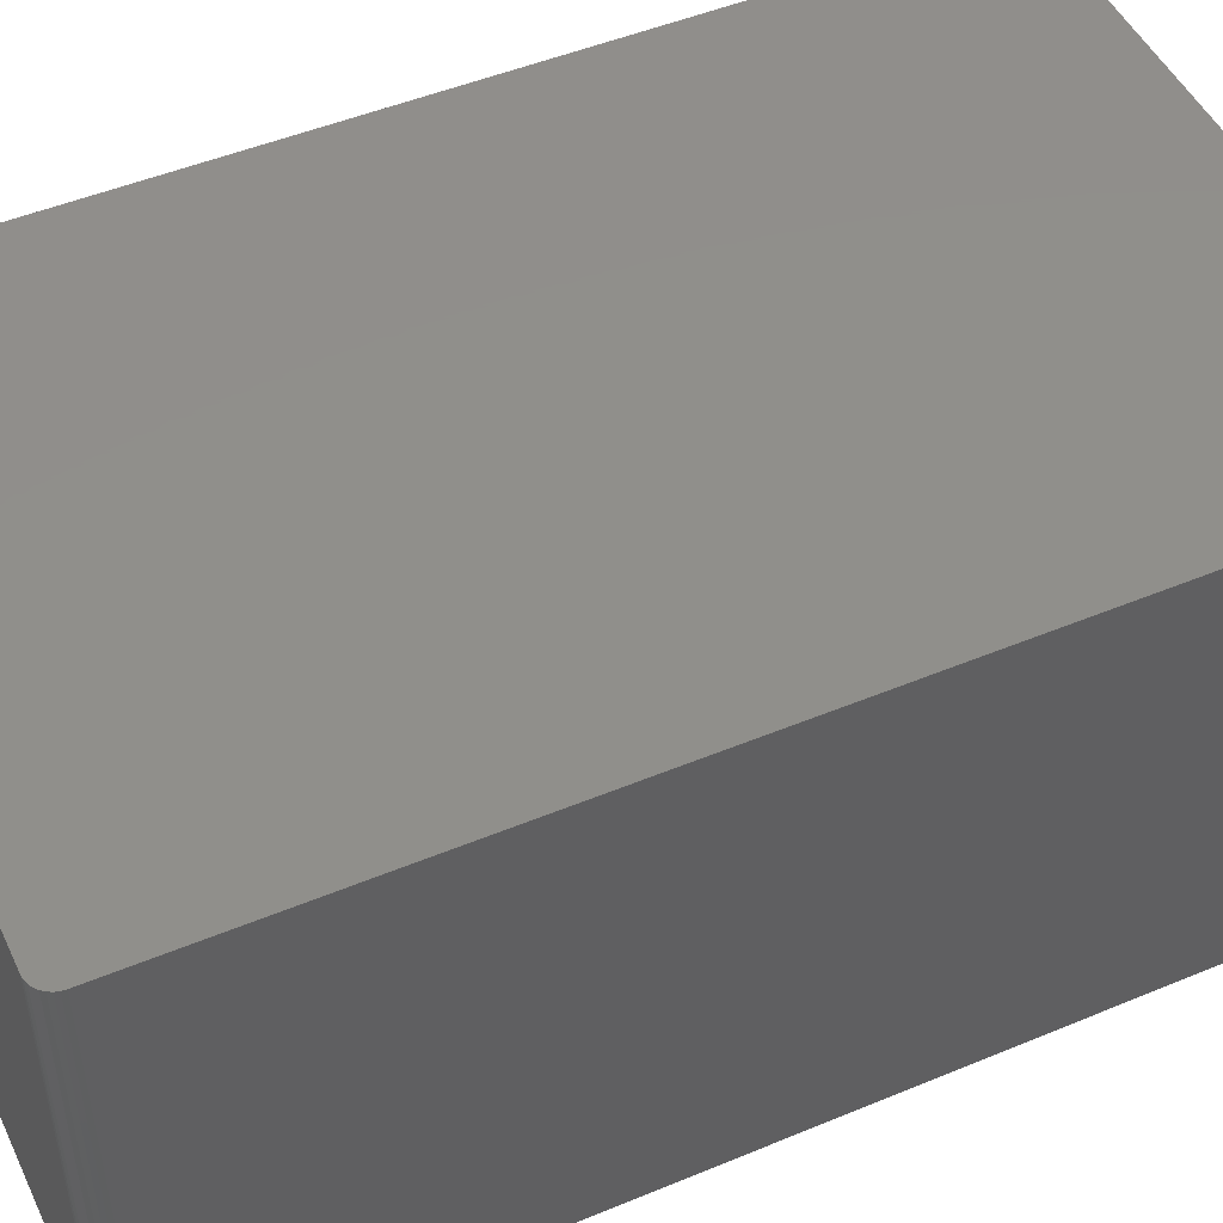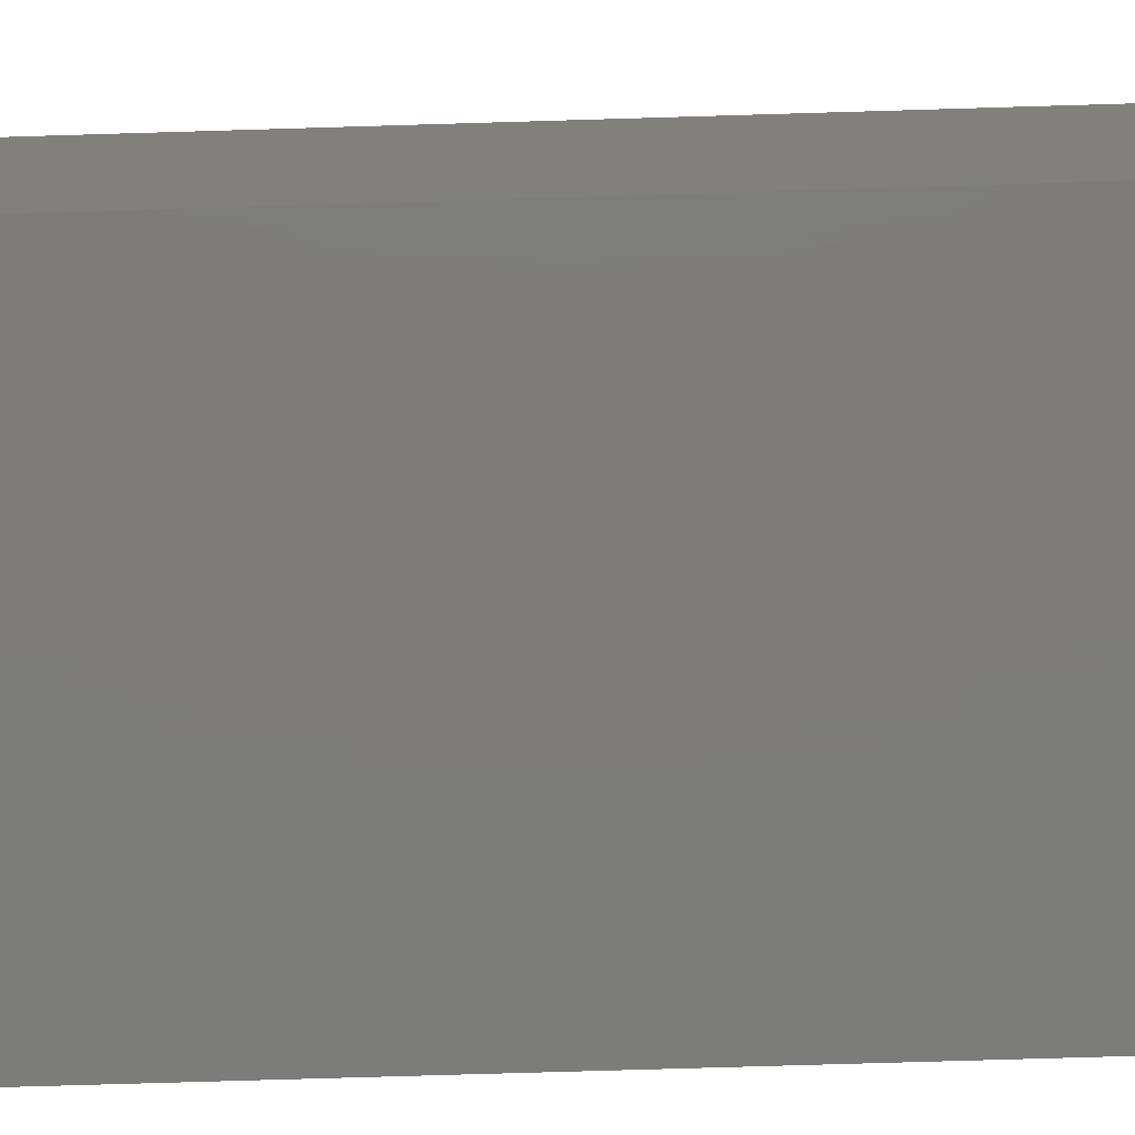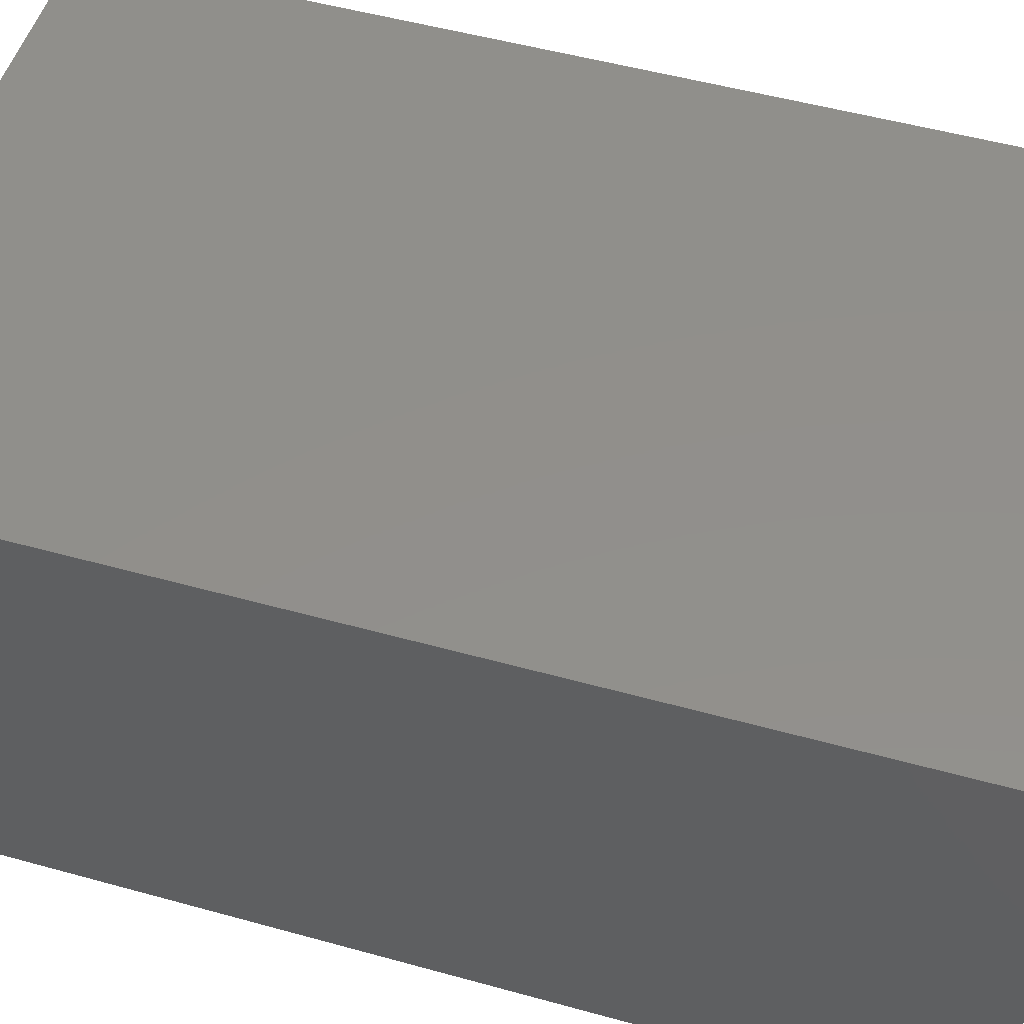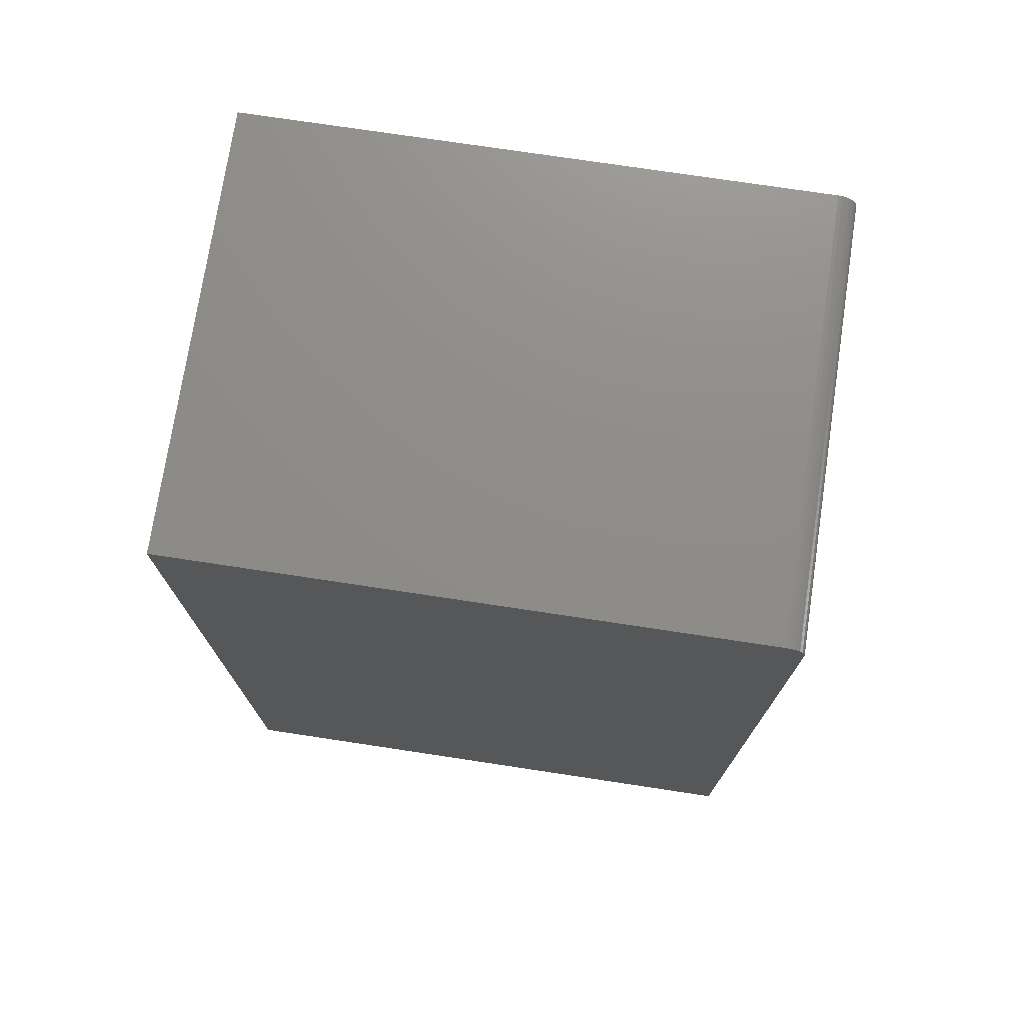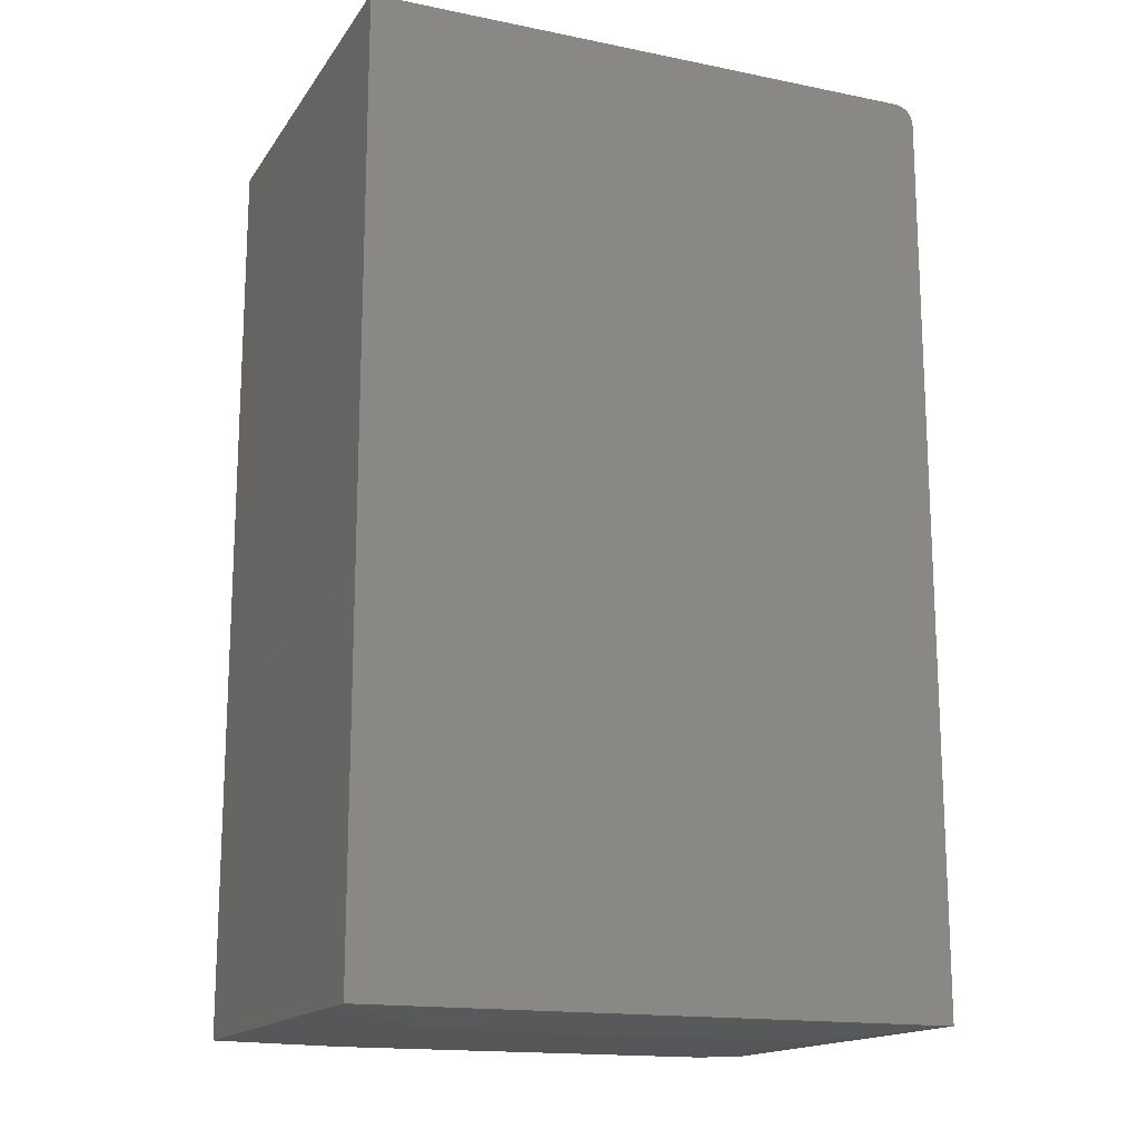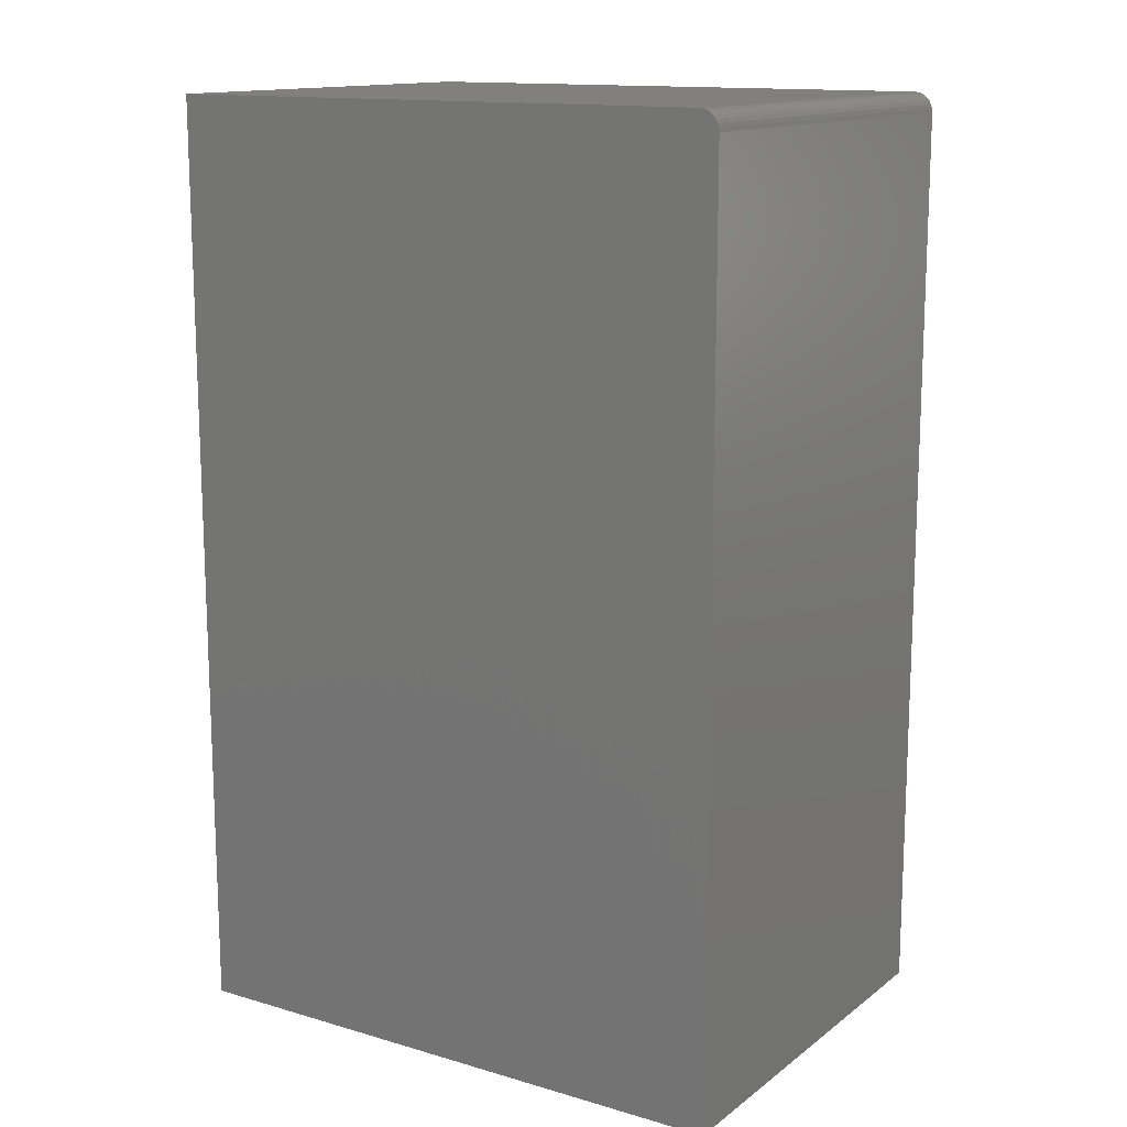
<metadata>
{"format":"stl","ext":"stl","renderer":"f3d","projection":"perspective","resolution":1024,"background":"white","views":[{"elev":48.6,"azim":-114.9,"up":"+Z"},{"elev":-75.8,"azim":91.7,"up":"+Z"},{"elev":51.0,"azim":106.9,"up":"+Z"},{"elev":74.4,"azim":-171.4,"up":"+Y"},{"elev":-16.0,"azim":157.2,"up":"+Y"},{"elev":13.9,"azim":-147.2,"up":"+Y"}]}
</metadata>
<code>
# stl→obj: 28 verts, 52 faces
v 0.01562 0.75 0.3438
v 0.01258 0.7497 0.3438
v 0.009646 0.7488 0.3438
v 0.4658 0.75 0.3438
v 0.006944 0.7474 0.3438
v 0.004576 0.7454 0.3438
v 0.002633 0.7431 0.3438
v 0.001189 0.7404 0.3438
v 0.0003002 0.7374 0.3438
v 0 0.7344 0.3438
v 0 0.007812 0.3438
v 0.4658 0.007812 0.3438
v 0.009646 0.7488 0
v 0.01258 0.7497 0
v 0.01562 0.75 0
v 0.4658 0.75 0
v 0.4658 0.007812 0
v 0 0.007812 0
v 0 0.7344 0
v 0.0003002 0.7374 0
v 0.001189 0.7404 0
v 0.002633 0.7431 0
v 0.004576 0.7454 0
v 0.006944 0.7474 0
v 0.07812 0 0.2656
v 0.07812 0 0.07812
v 0.3877 0 0.2656
v 0.3877 0 0.07812
f 1 2 3
f 4 1 3
f 4 3 5
f 4 5 6
f 4 6 7
f 4 7 8
f 4 8 9
f 4 9 10
f 4 10 11
f 4 11 12
f 13 14 15
f 16 17 18
f 16 18 19
f 16 19 20
f 16 20 21
f 16 21 22
f 16 22 23
f 16 23 24
f 16 24 13
f 16 13 15
f 10 19 11
f 11 19 18
f 4 16 1
f 1 16 15
f 19 10 20
f 20 10 9
f 20 9 21
f 21 9 8
f 21 8 22
f 22 8 7
f 22 7 23
f 23 7 6
f 23 6 24
f 24 6 5
f 24 5 13
f 13 5 3
f 13 3 14
f 14 3 2
f 14 2 15
f 15 2 1
f 12 17 4
f 4 17 16
f 25 26 27
f 27 26 28
f 11 18 25
f 25 18 26
f 17 28 18
f 18 28 26
f 17 12 28
f 28 12 27
f 12 11 27
f 27 11 25

</code>
